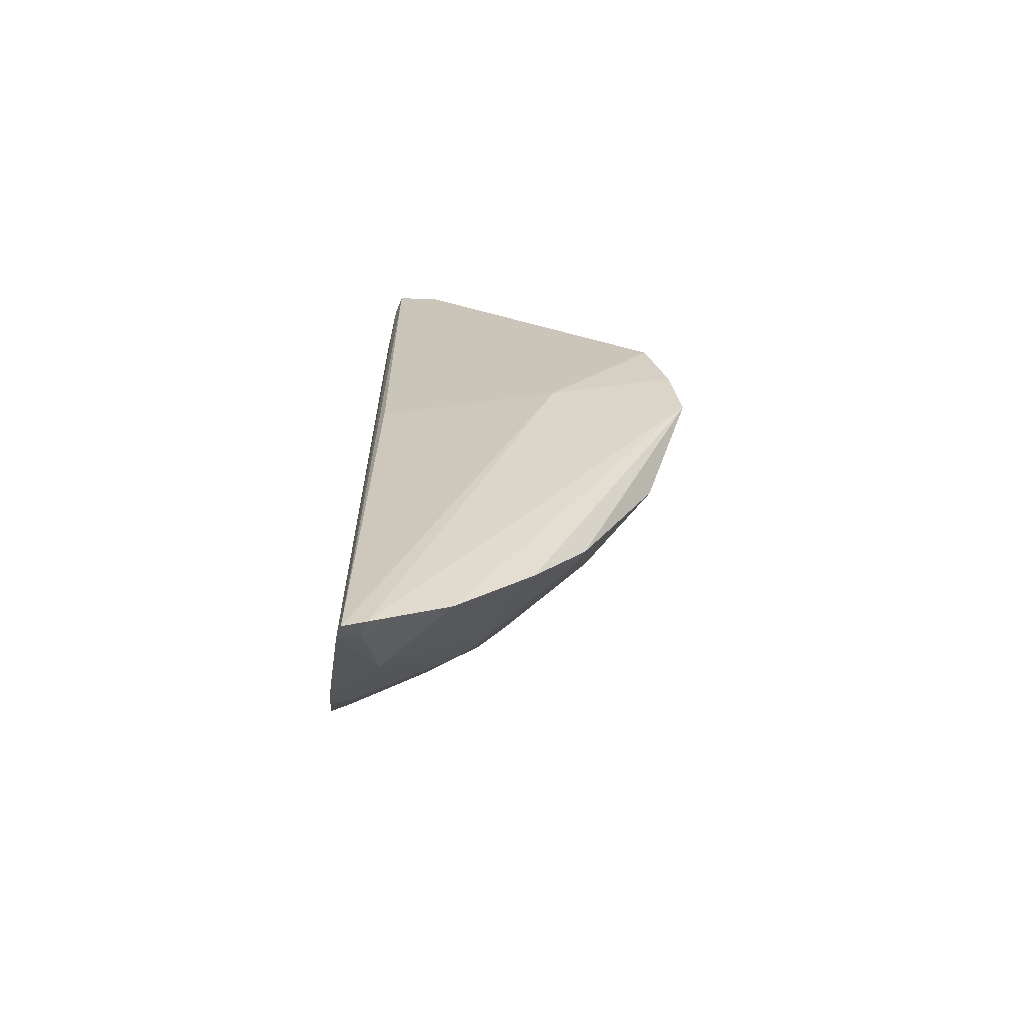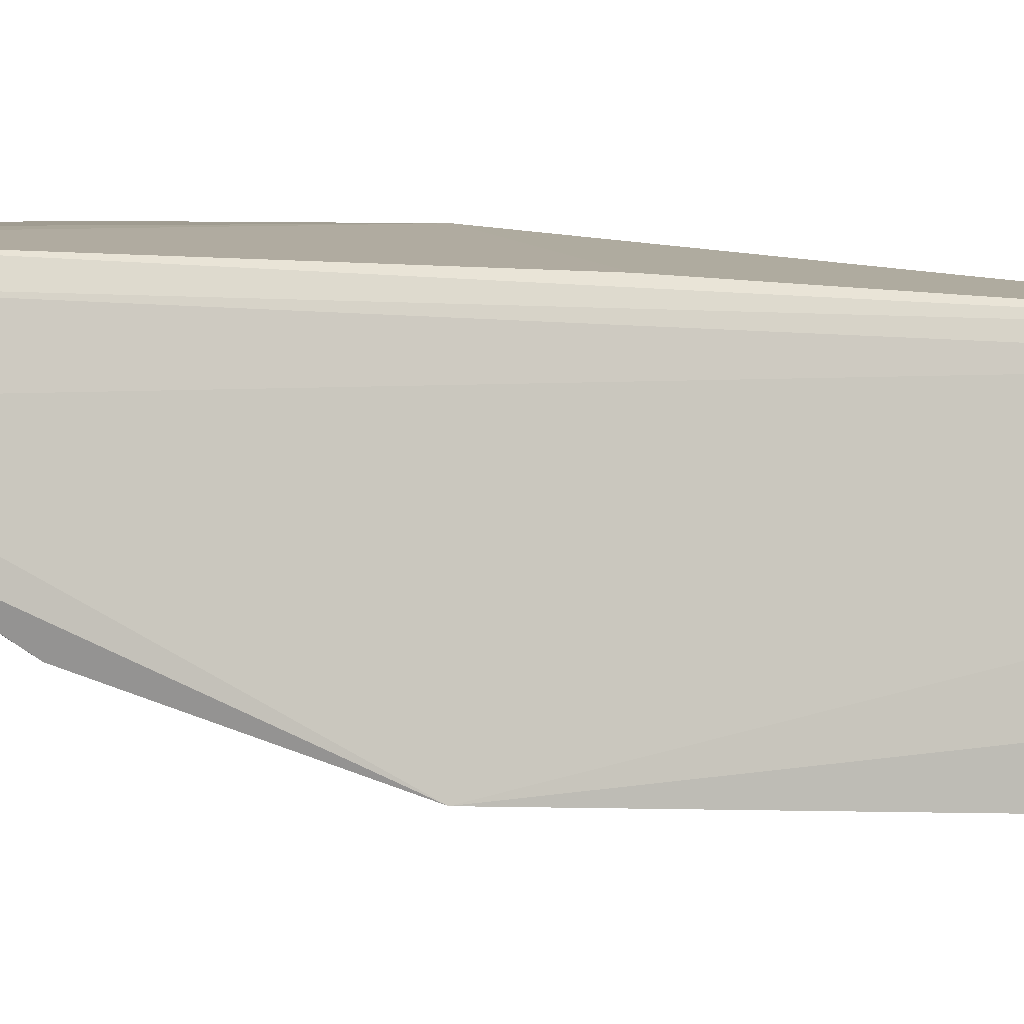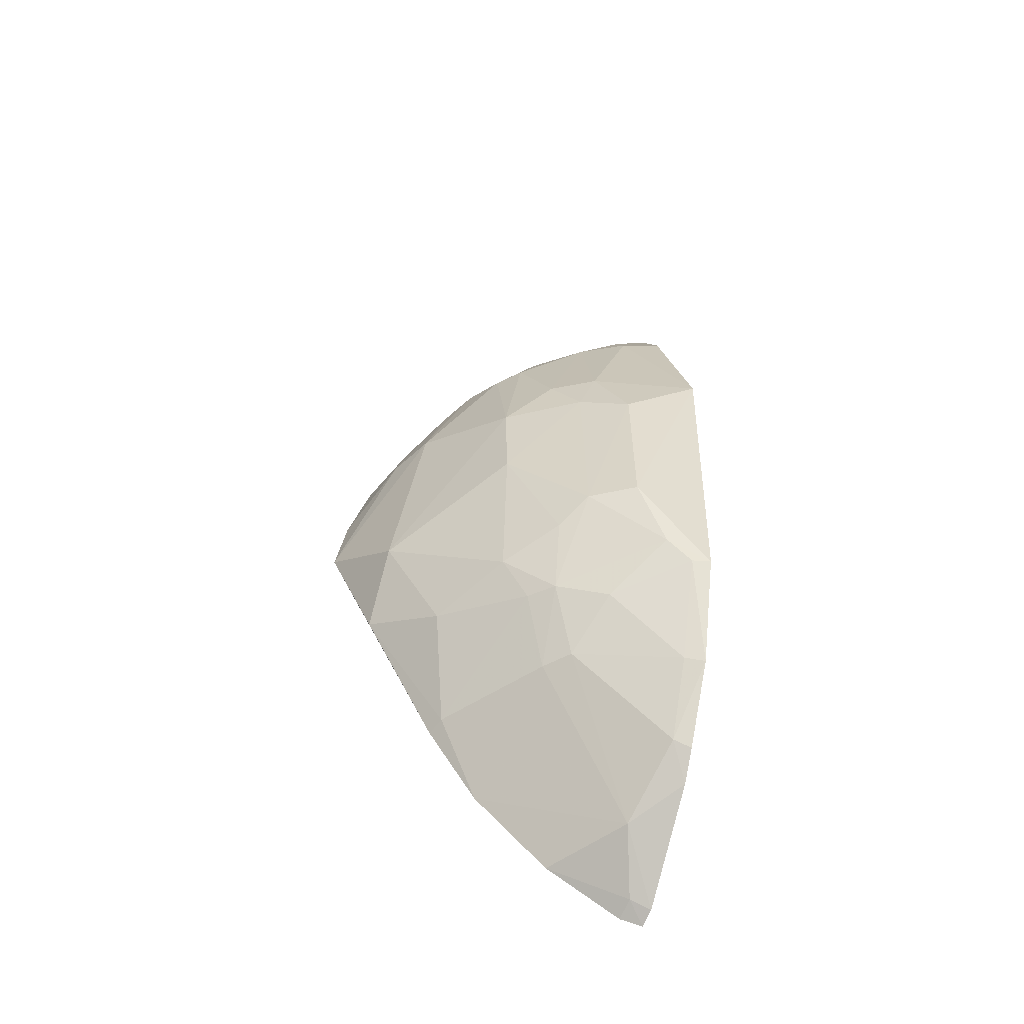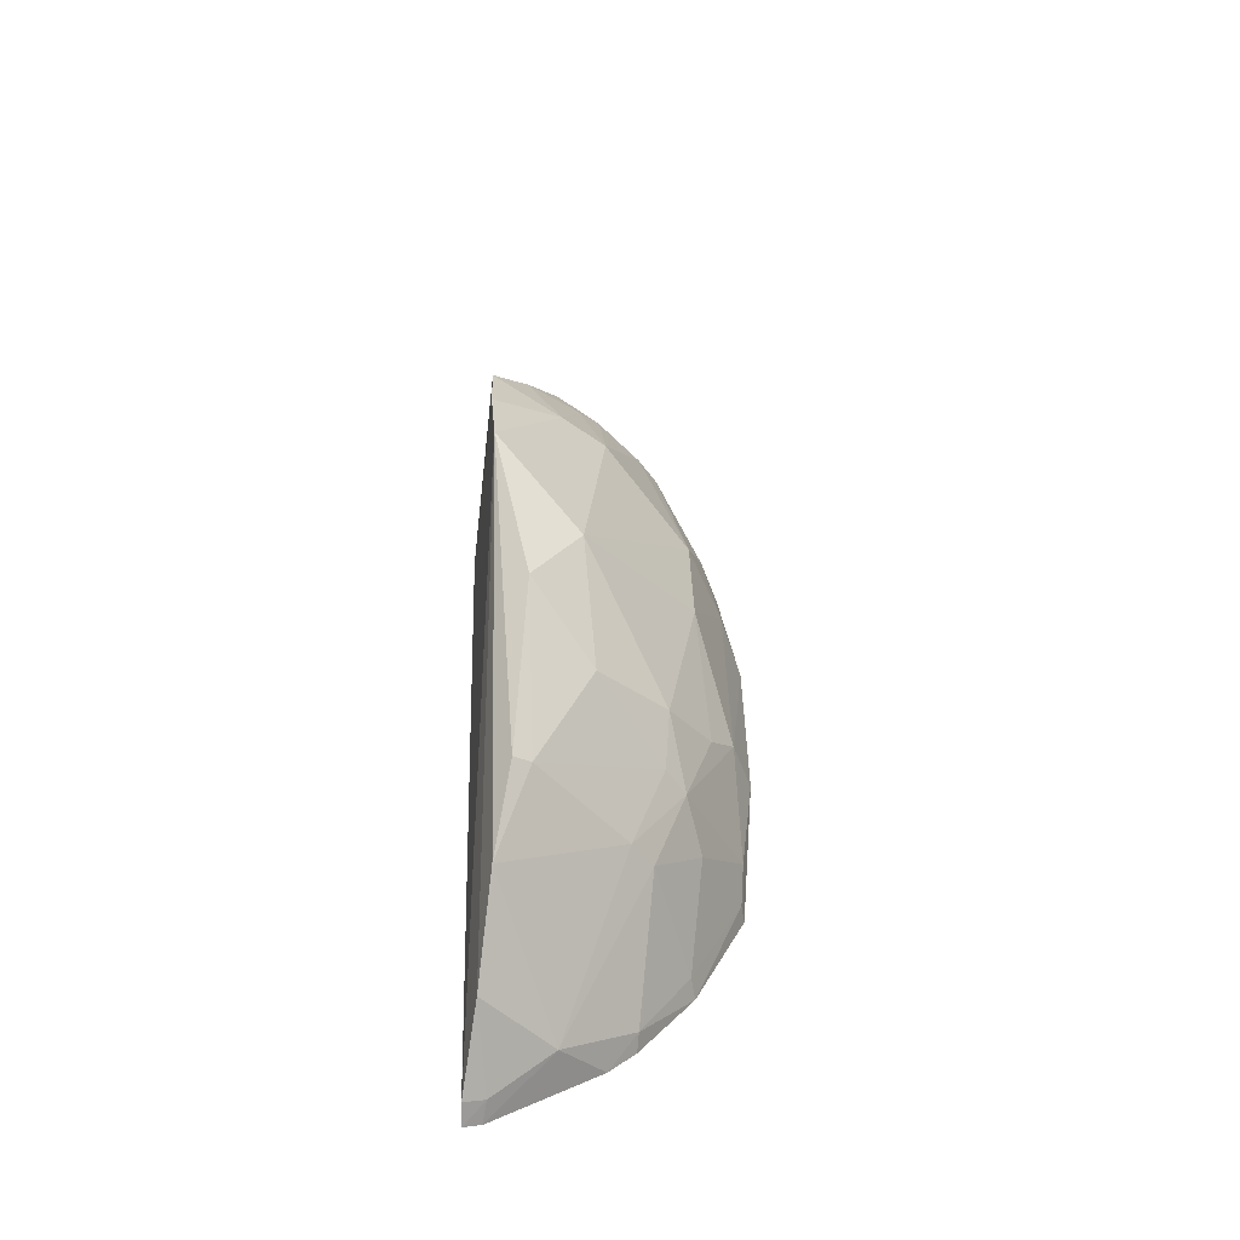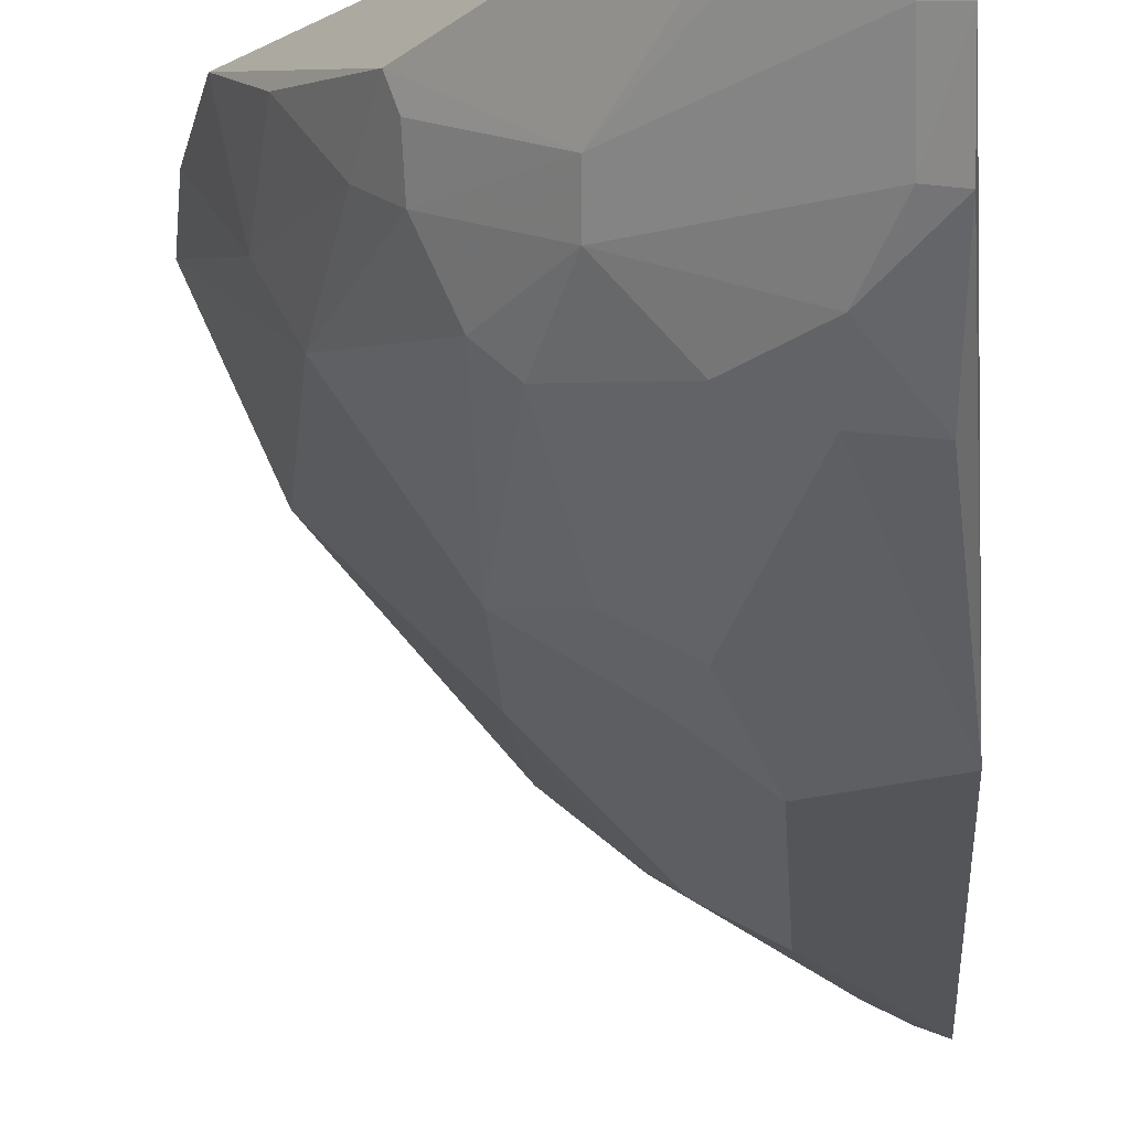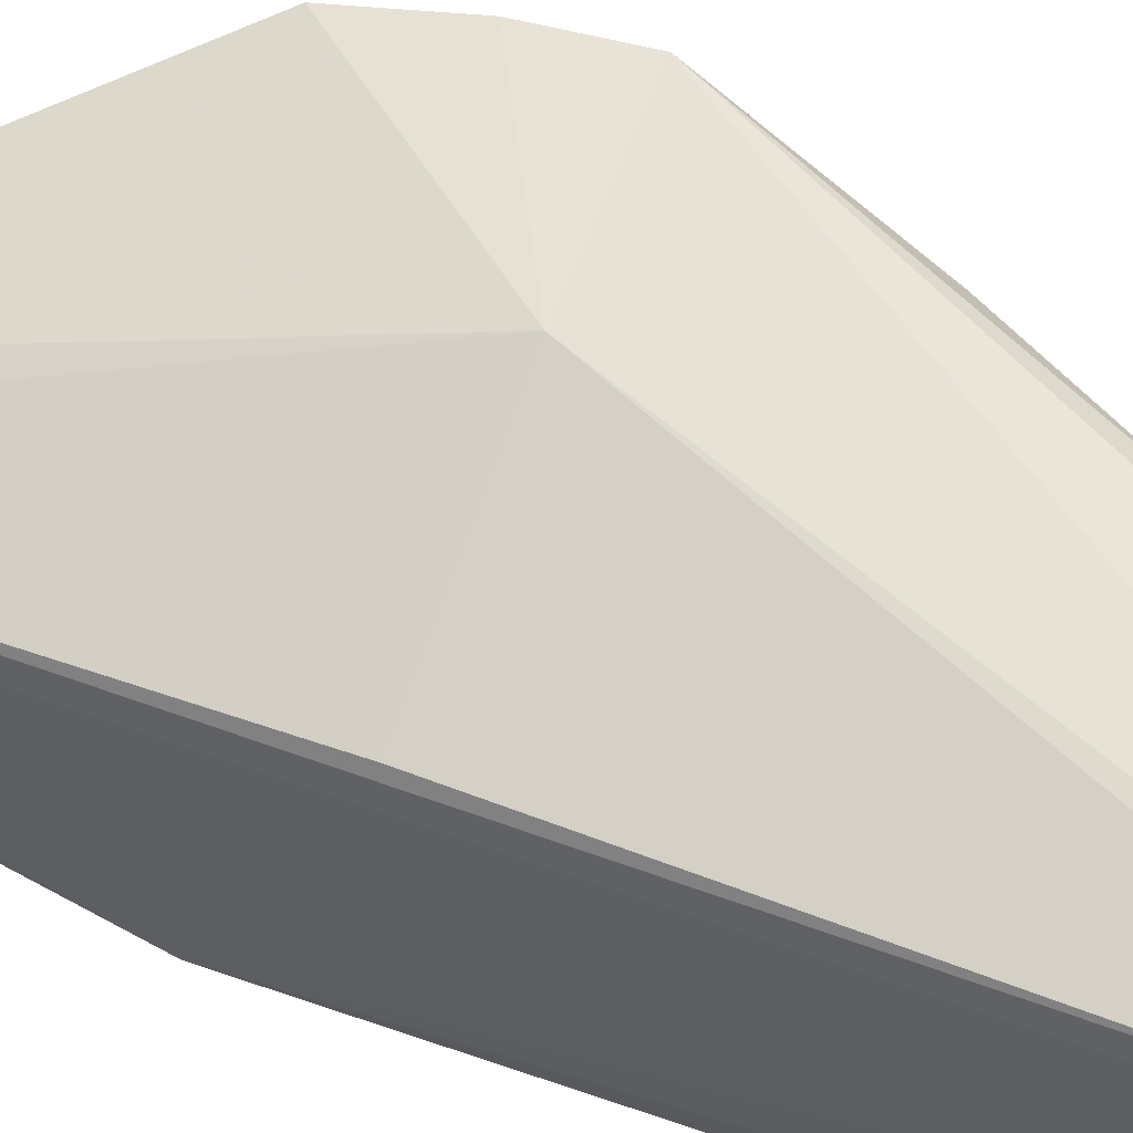
<metadata>
{"format":"obj","ext":"obj","renderer":"f3d","projection":"perspective","resolution":1024,"background":"white","views":[{"elev":-64.6,"azim":171.9,"up":"+Z"},{"elev":-6.6,"azim":62.9,"up":"+Y"},{"elev":-54.0,"azim":-17.7,"up":"+Z"},{"elev":-52.8,"azim":-100.6,"up":"+Z"},{"elev":-25.2,"azim":3.4,"up":"+Y"},{"elev":61.1,"azim":111.0,"up":"+Y"}]}
</metadata>
<code>
v -0.1485 -0.389 0.07592
v -0.1502 -0.3142 -0.2263
v -0.1551 -0.2627 0.2878
v -0.3279 -0.2157 0.1067
v -0.2612 -0.3253 -0.08007
v -0.1531 -0.2452 -0.2729
v -0.2486 -0.3237 0.1479
v -0.1497 -0.2996 0.2629
v -0.1525 -0.387 -0.113
v -0.2631 -0.2197 0.01874
v -0.324 -0.2425 -0.06766
v -0.2788 -0.2583 0.1763
v -0.2209 -0.366 0.05906
v -0.1792 -0.3516 0.1761
v -0.152 -0.2734 0.282
v -0.1513 -0.255 -0.2685
v -0.2189 -0.325 -0.1507
v -0.1503 -0.3593 -0.1711
v -0.3475 -0.2177 0.0184
v -0.179 -0.2563 0.2784
v -0.1571 -0.25 0.01874
v -0.3048 -0.2834 0.08911
v -0.1938 -0.3841 -0.05141
v -0.2338 -0.31 0.1855
v -0.1548 -0.3568 0.1804
v -0.21 -0.3669 0.08911
v -0.2327 -0.3394 -0.1099
v -0.2771 -0.2545 -0.1533
v -0.161 -0.3279 -0.2075
v -0.1658 -0.243 -0.2689
v -0.3408 -0.2153 0.06064
v -0.1757 -0.2666 0.2732
v -0.3096 -0.2375 0.133
v -0.2745 -0.285 0.1595
v -0.2638 -0.3383 0.06061
v -0.1938 -0.3827 0.04441
v -0.1626 -0.3232 0.2314
v -0.2071 -0.338 0.1747
v -0.233 -0.2956 0.2003
v -0.1505 -0.3268 0.2346
v -0.22 -0.3689 -0.05199
v -0.2039 -0.3532 -0.1234
v -0.2901 -0.2825 -0.09315
v -0.2321 -0.311 -0.1513
v -0.1615 -0.355 -0.1672
v -0.1507 -0.3289 -0.212
v -0.1638 -0.2549 -0.264
v -0.2515 -0.2412 -0.1988
v -0.3191 -0.2564 0.08852
v -0.1618 -0.2964 0.2585
v -0.2619 -0.3107 0.147
v -0.2889 -0.2703 0.1459
v -0.2358 -0.3523 0.08901
v -0.3212 -0.2697 -0.02348
v -0.1772 -0.3373 0.2025
v -0.2747 -0.2694 0.1736
v -0.2341 -0.3534 -0.06743
v -0.2635 -0.3403 0.003654
v -0.1768 -0.3817 -0.09488
v -0.1628 -0.3832 -0.1117
v -0.2459 -0.326 -0.1084
v -0.1749 -0.2862 -0.238
v -0.2814 -0.2442 -0.1558
v -0.2088 -0.2425 -0.2424
f 8 1 2
f 15 6 3
f 16 8 2
f 16 15 8
f 16 6 15
f 18 2 1
f 18 1 9
f 20 10 4
f 20 3 10
f 20 4 12
f 21 10 3
f 21 3 6
f 21 6 10
f 23 9 1
f 25 14 1
f 26 1 14
f 30 19 10
f 30 10 6
f 31 4 10
f 31 10 19
f 32 15 3
f 32 3 20
f 33 12 4
f 36 23 1
f 36 26 13
f 36 1 26
f 38 24 7
f 38 26 14
f 39 20 12
f 39 34 24
f 39 32 20
f 39 24 37
f 40 25 1
f 40 1 8
f 40 8 37
f 41 36 13
f 41 23 36
f 42 27 17
f 43 11 28
f 44 17 27
f 45 29 18
f 45 17 29
f 45 42 17
f 46 29 2
f 46 2 18
f 46 18 29
f 47 30 6
f 47 6 16
f 48 44 28
f 49 4 31
f 49 33 4
f 49 31 19
f 49 19 22
f 50 8 15
f 50 15 32
f 50 37 8
f 50 39 37
f 50 32 39
f 51 34 22
f 51 7 24
f 51 24 34
f 51 35 7
f 51 22 35
f 52 12 33
f 52 33 49
f 52 49 22
f 52 22 34
f 53 7 35
f 53 38 7
f 53 26 38
f 53 35 13
f 53 13 26
f 54 43 5
f 54 11 43
f 54 19 11
f 54 35 22
f 54 22 19
f 55 37 24
f 55 24 38
f 55 38 14
f 55 40 37
f 55 14 25
f 55 25 40
f 56 39 12
f 56 34 39
f 56 52 34
f 56 12 52
f 57 5 27
f 57 27 41
f 58 41 13
f 58 13 35
f 58 57 41
f 58 5 57
f 58 54 5
f 58 35 54
f 59 9 23
f 59 23 41
f 59 41 27
f 59 27 42
f 60 18 9
f 60 59 42
f 60 9 59
f 60 45 18
f 60 42 45
f 61 27 5
f 61 5 43
f 61 44 27
f 61 43 28
f 61 28 44
f 62 29 17
f 62 17 44
f 62 44 48
f 62 2 29
f 62 47 16
f 62 16 2
f 63 48 28
f 63 28 11
f 63 11 19
f 63 19 48
f 64 48 19
f 64 19 30
f 64 62 48
f 64 30 47
f 64 47 62

</code>
